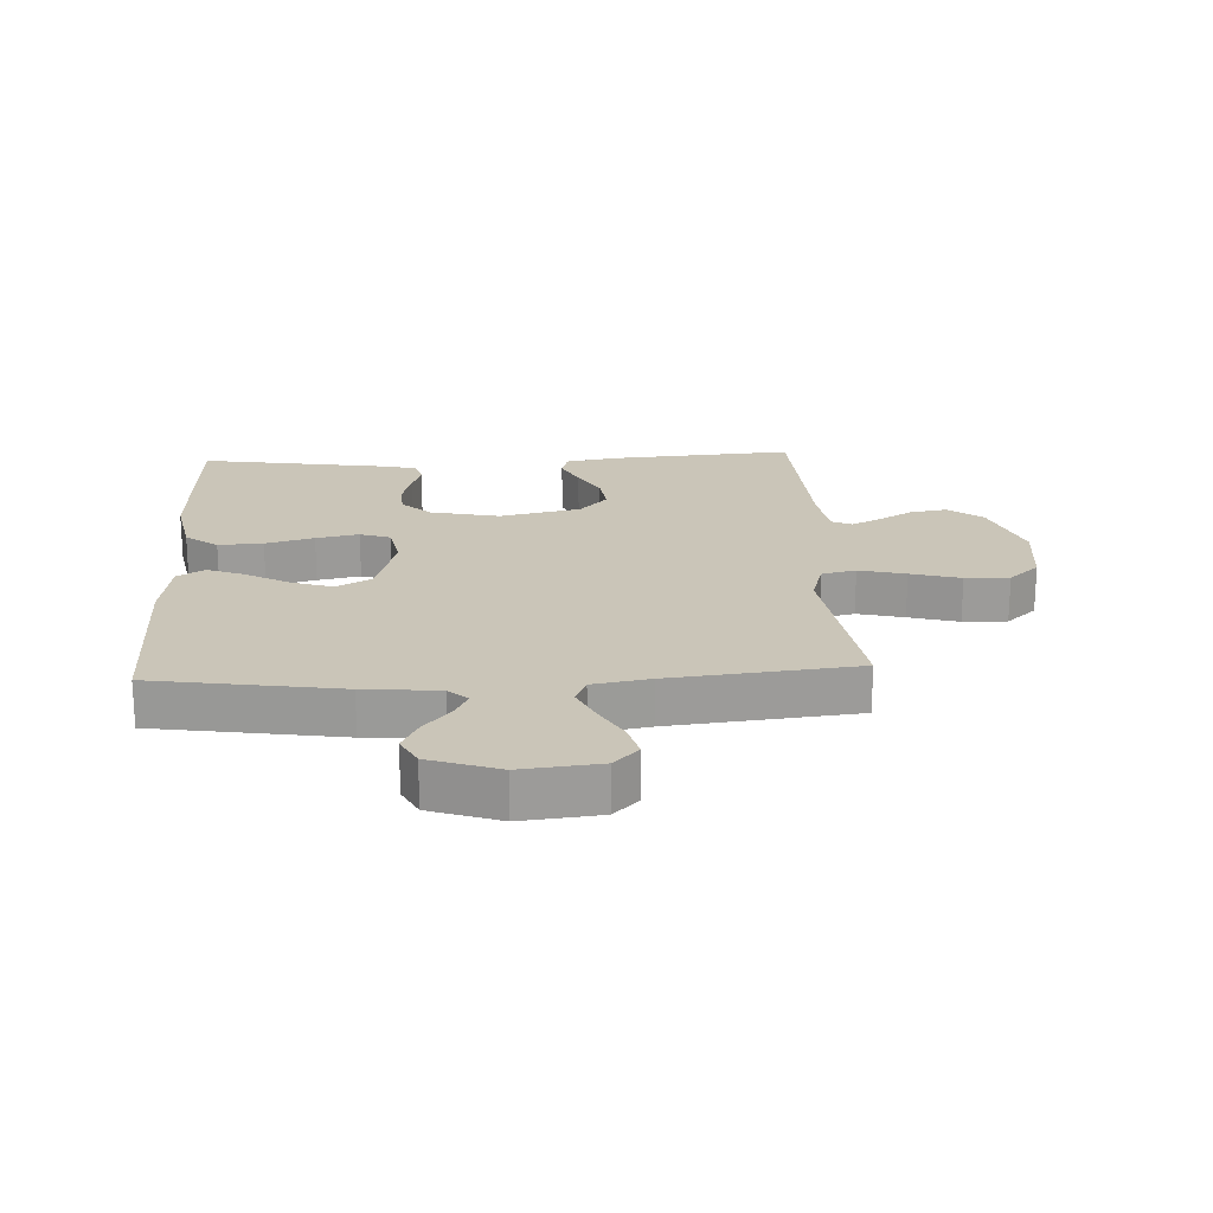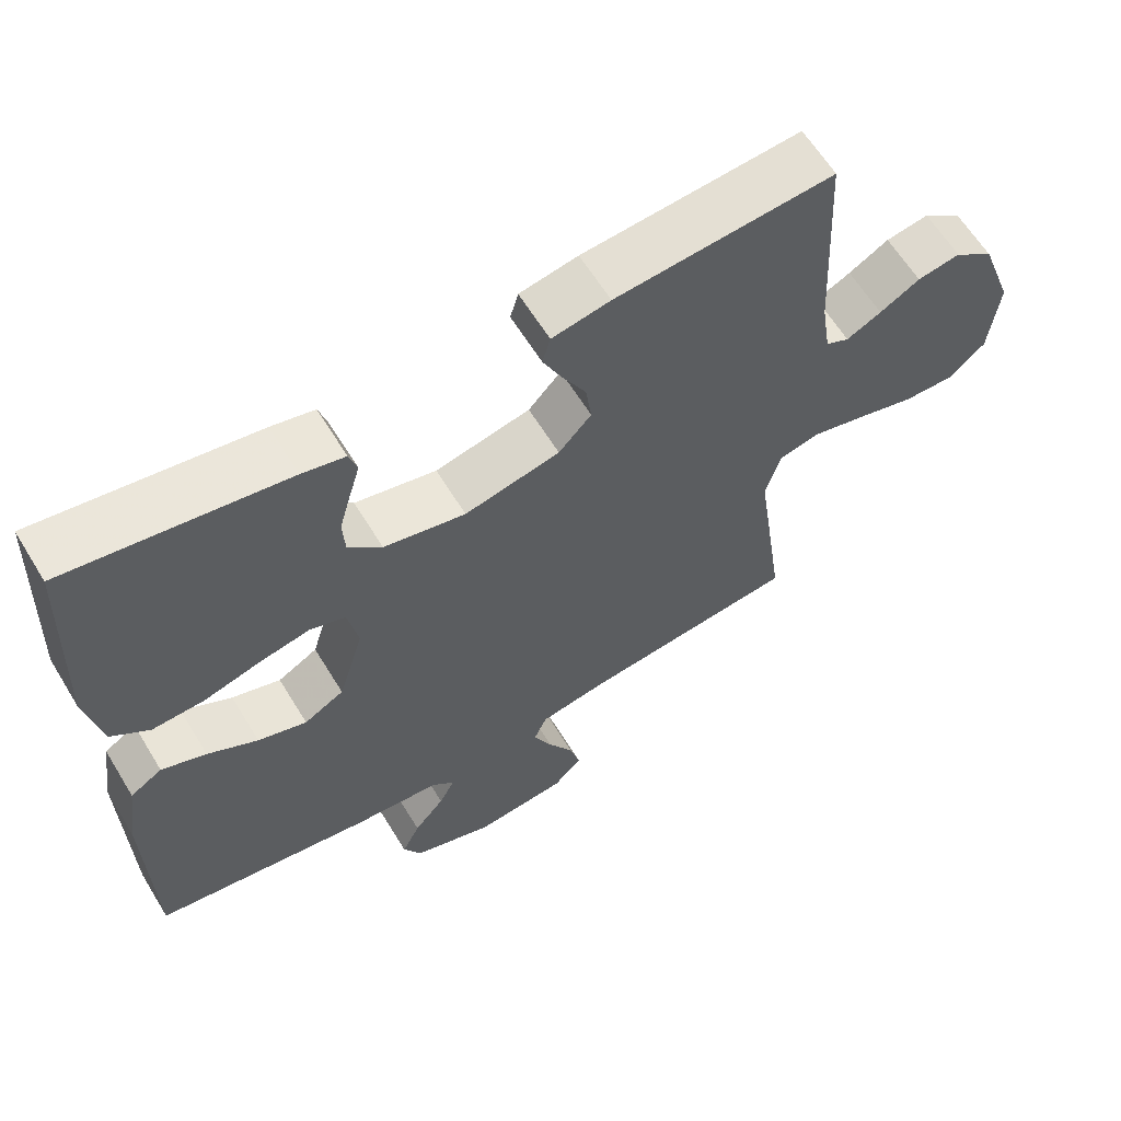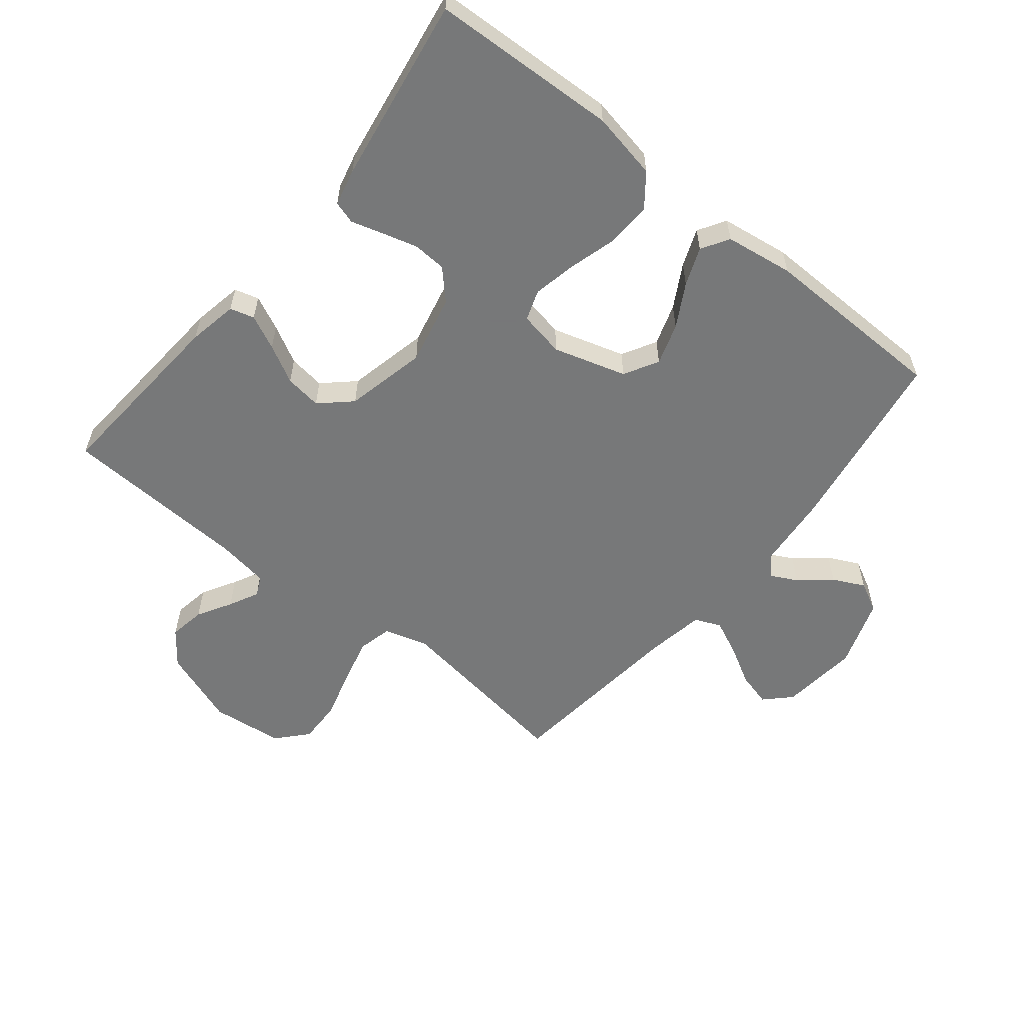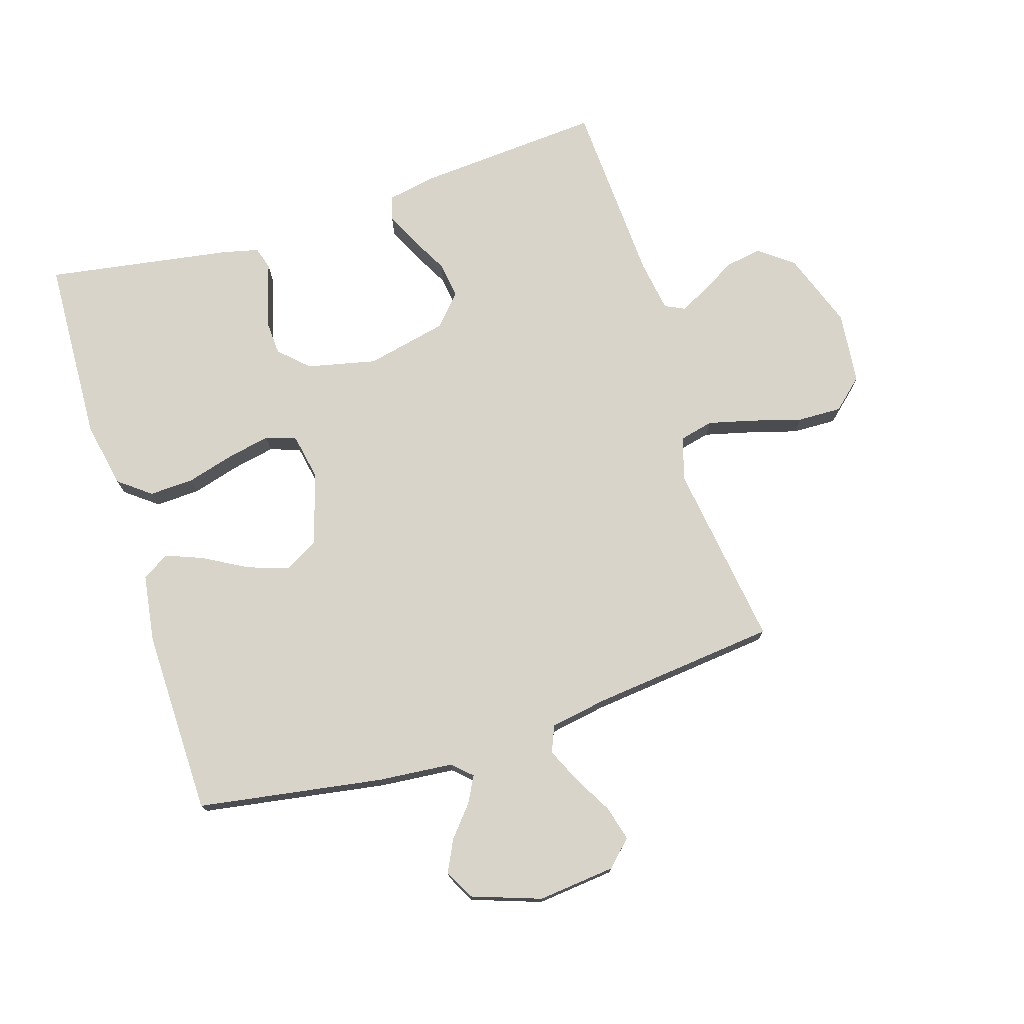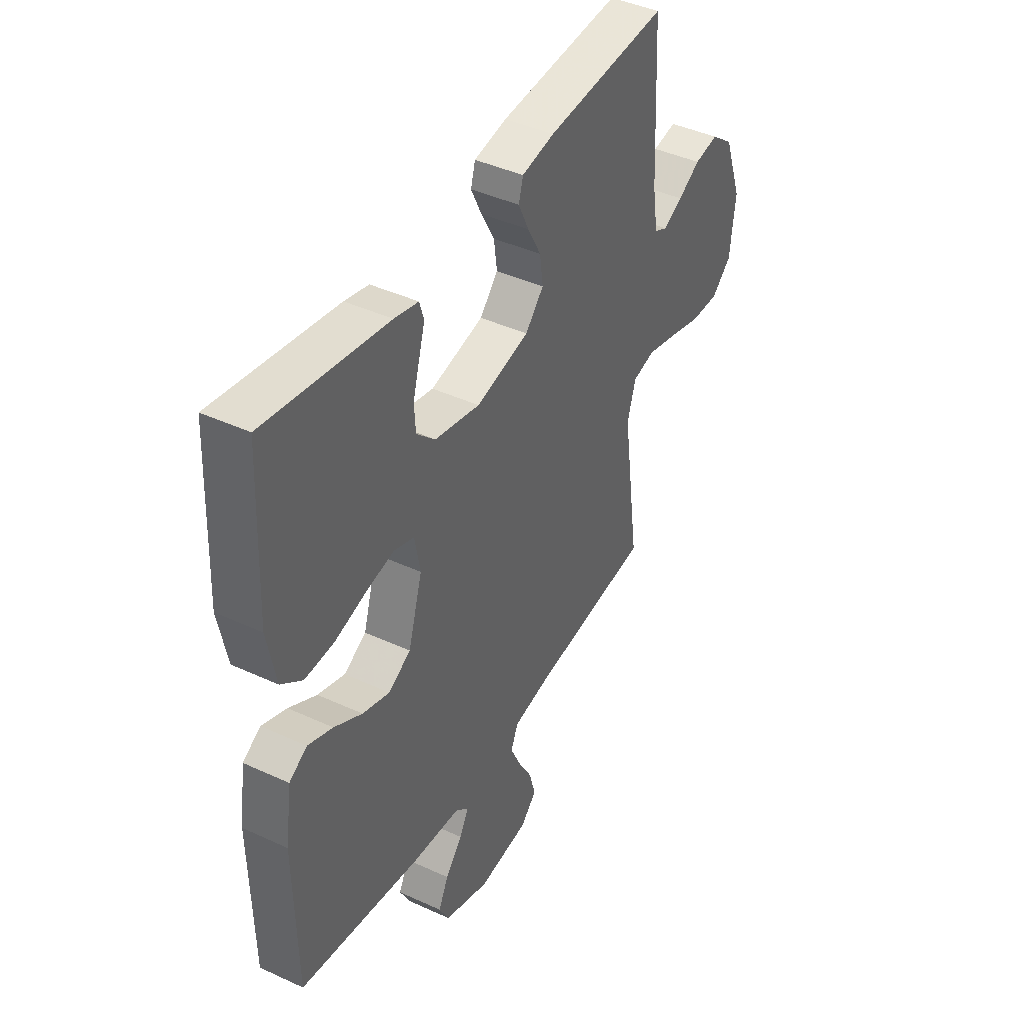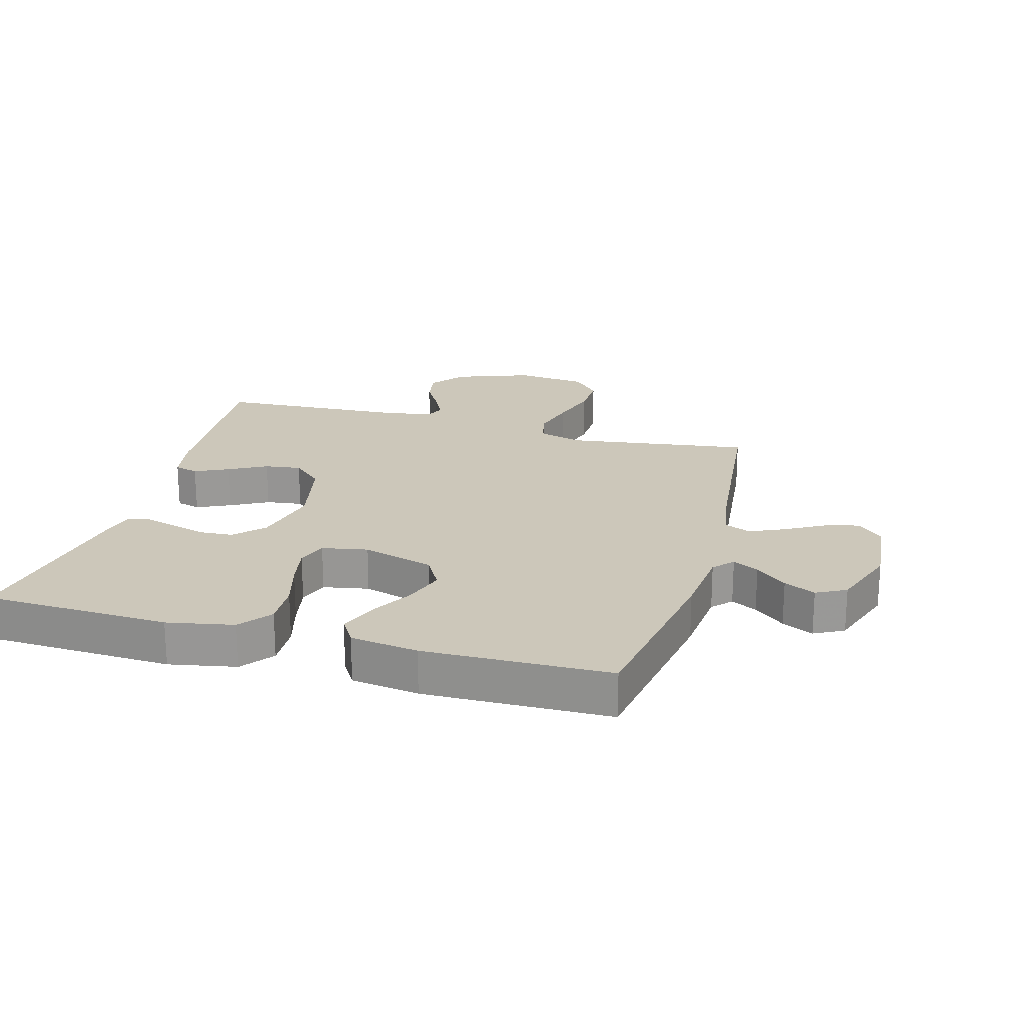
<metadata>
{"format":"obj","ext":"obj","renderer":"f3d","projection":"perspective","resolution":1024,"background":"white","views":[{"elev":20.5,"azim":177.0,"up":"+Y"},{"elev":62.3,"azim":148.6,"up":"+Z"},{"elev":-57.3,"azim":51.0,"up":"+Y"},{"elev":74.9,"azim":162.6,"up":"+Y"},{"elev":42.5,"azim":118.9,"up":"+Z"},{"elev":21.4,"azim":105.6,"up":"+Y"}]}
</metadata>
<code>
v -0.5 0.07 -0.5
v -0.458 0.07 -0.2
v -0.479 0.07 -0.13
v -0.534 0.07 -0.117
v -0.609 0.07 -0.136
v -0.689 0.07 -0.159
v -0.76 0.07 -0.161
v -0.809 0.07 -0.117
v -0.822 0.07 0
v -0.777 0.07 0.124
v -0.722 0.07 0.166
v -0.663 0.07 0.156
v -0.608 0.07 0.124
v -0.56 0.07 0.1
v -0.528 0.07 0.115
v -0.515 0.07 0.2
v -0.5 0.07 0.5
v -0.2 0.07 0.478
v -0.12 0.07 0.463
v -0.109 0.07 0.424
v -0.135 0.07 0.369
v -0.168 0.07 0.308
v -0.176 0.07 0.249
v -0.131 0.07 0.2
v 0 0.07 0.171
v 0.112 0.07 0.196
v 0.158 0.07 0.24
v 0.161 0.07 0.294
v 0.145 0.07 0.351
v 0.13 0.07 0.402
v 0.141 0.07 0.438
v 0.2 0.07 0.452
v 0.5 0.07 0.5
v 0.513 0.07 0.2
v 0.492 0.07 0.092
v 0.44 0.07 0.052
v 0.368 0.07 0.055
v 0.29 0.07 0.077
v 0.221 0.07 0.091
v 0.172 0.07 0.074
v 0.158 0.07 0
v 0.193 0.07 -0.117
v 0.248 0.07 -0.148
v 0.315 0.07 -0.126
v 0.384 0.07 -0.087
v 0.445 0.07 -0.063
v 0.489 0.07 -0.09
v 0.505 0.07 -0.2
v 0.5 0.07 -0.5
v 0.2 0.07 -0.548
v 0.079 0.07 -0.559
v 0.048 0.07 -0.588
v 0.07 0.07 -0.63
v 0.112 0.07 -0.68
v 0.137 0.07 -0.731
v 0.112 0.07 -0.779
v 0 0.07 -0.818
v -0.126 0.07 -0.805
v -0.166 0.07 -0.765
v -0.151 0.07 -0.709
v -0.116 0.07 -0.647
v -0.09 0.07 -0.59
v -0.108 0.07 -0.548
v -0.2 0.07 -0.532
v -0.5 0 -0.5
v -0.458 0 -0.2
v -0.479 0 -0.13
v -0.534 0 -0.117
v -0.609 0 -0.136
v -0.689 0 -0.159
v -0.76 0 -0.161
v -0.809 0 -0.117
v -0.822 0 0
v -0.777 0 0.124
v -0.722 0 0.166
v -0.663 0 0.156
v -0.608 0 0.124
v -0.56 0 0.1
v -0.528 0 0.115
v -0.515 0 0.2
v -0.5 0 0.5
v -0.2 0 0.478
v -0.12 0 0.463
v -0.109 0 0.424
v -0.135 0 0.369
v -0.168 0 0.308
v -0.176 0 0.249
v -0.131 0 0.2
v 0 0 0.171
v 0.112 0 0.196
v 0.158 0 0.24
v 0.161 0 0.294
v 0.145 0 0.351
v 0.13 0 0.402
v 0.141 0 0.438
v 0.2 0 0.452
v 0.5 0 0.5
v 0.513 0 0.2
v 0.492 0 0.092
v 0.44 0 0.052
v 0.368 0 0.055
v 0.29 0 0.077
v 0.221 0 0.091
v 0.172 0 0.074
v 0.158 0 0
v 0.193 0 -0.117
v 0.248 0 -0.148
v 0.315 0 -0.126
v 0.384 0 -0.087
v 0.445 0 -0.063
v 0.489 0 -0.09
v 0.505 0 -0.2
v 0.5 0 -0.5
v 0.2 0 -0.548
v 0.079 0 -0.559
v 0.048 0 -0.588
v 0.07 0 -0.63
v 0.112 0 -0.68
v 0.137 0 -0.731
v 0.112 0 -0.779
v 0 0 -0.818
v -0.126 0 -0.805
v -0.166 0 -0.765
v -0.151 0 -0.709
v -0.116 0 -0.647
v -0.09 0 -0.59
v -0.108 0 -0.548
v -0.2 0 -0.532
f 59 60 61
f 58 59 61
f 57 58 61
f 56 57 61
f 55 56 61
f 54 55 61
f 53 54 61
f 52 53 61 62
f 51 52 62 63
f 51 63 64
f 50 51 64
f 49 50 64
f 48 49 64
f 47 48 64
f 46 47 64
f 45 46 64
f 44 45 64
f 36 37 38
f 35 36 38
f 34 35 38
f 33 34 38
f 32 33 38
f 31 32 38
f 30 31 38
f 29 30 38
f 28 29 38 39
f 27 28 39 40
f 20 21 22
f 19 20 22
f 18 19 22
f 17 18 22
f 16 17 22
f 15 16 22 23
f 14 15 23 24
f 11 12 13
f 10 11 13
f 9 10 13
f 8 9 13
f 7 8 13
f 6 7 13
f 5 6 13
f 4 5 13 14
f 14 24 25
f 4 14 25
f 3 4 25
f 43 44 64 1
f 26 27 40 41
f 25 26 41
f 3 25 41
f 2 3 41
f 2 41 42
f 1 2 42 43
f 125 124 123
f 125 123 122
f 125 122 121
f 125 121 120
f 125 120 119
f 125 119 118
f 125 118 117
f 126 125 117 116
f 127 126 116 115
f 128 127 115
f 128 115 114
f 128 114 113
f 128 113 112
f 128 112 111
f 128 111 110
f 128 110 109
f 128 109 108
f 102 101 100
f 102 100 99
f 102 99 98
f 102 98 97
f 102 97 96
f 102 96 95
f 102 95 94
f 102 94 93
f 103 102 93 92
f 104 103 92 91
f 86 85 84
f 86 84 83
f 86 83 82
f 86 82 81
f 86 81 80
f 87 86 80 79
f 88 87 79 78
f 77 76 75
f 77 75 74
f 77 74 73
f 77 73 72
f 77 72 71
f 77 71 70
f 77 70 69
f 78 77 69 68
f 89 88 78
f 89 78 68
f 89 68 67
f 65 128 108 107
f 105 104 91 90
f 105 90 89
f 105 89 67
f 105 67 66
f 106 105 66
f 107 106 66 65
f 1 65 66 2
f 2 66 67 3
f 3 67 68 4
f 4 68 69 5
f 5 69 70 6
f 6 70 71 7
f 7 71 72 8
f 8 72 73 9
f 9 73 74 10
f 10 74 75 11
f 11 75 76 12
f 12 76 77 13
f 13 77 78 14
f 14 78 79 15
f 15 79 80 16
f 16 80 81 17
f 17 81 82 18
f 18 82 83 19
f 19 83 84 20
f 20 84 85 21
f 21 85 86 22
f 22 86 87 23
f 23 87 88 24
f 24 88 89 25
f 25 89 90 26
f 26 90 91 27
f 27 91 92 28
f 28 92 93 29
f 29 93 94 30
f 30 94 95 31
f 31 95 96 32
f 32 96 97 33
f 33 97 98 34
f 34 98 99 35
f 35 99 100 36
f 36 100 101 37
f 37 101 102 38
f 38 102 103 39
f 39 103 104 40
f 40 104 105 41
f 41 105 106 42
f 42 106 107 43
f 43 107 108 44
f 44 108 109 45
f 45 109 110 46
f 46 110 111 47
f 47 111 112 48
f 48 112 113 49
f 49 113 114 50
f 50 114 115 51
f 51 115 116 52
f 52 116 117 53
f 53 117 118 54
f 54 118 119 55
f 55 119 120 56
f 56 120 121 57
f 57 121 122 58
f 58 122 123 59
f 59 123 124 60
f 60 124 125 61
f 61 125 126 62
f 62 126 127 63
f 63 127 128 64
f 64 128 65 1

</code>
